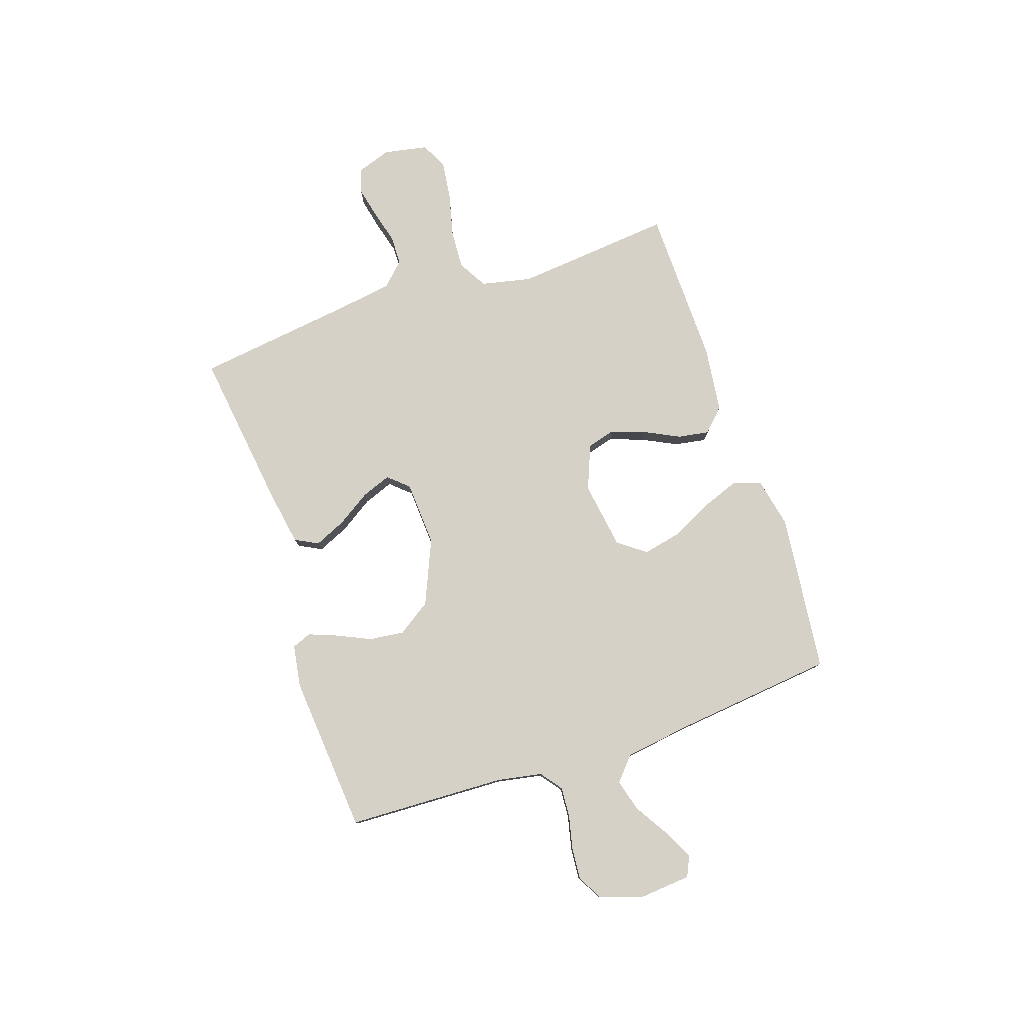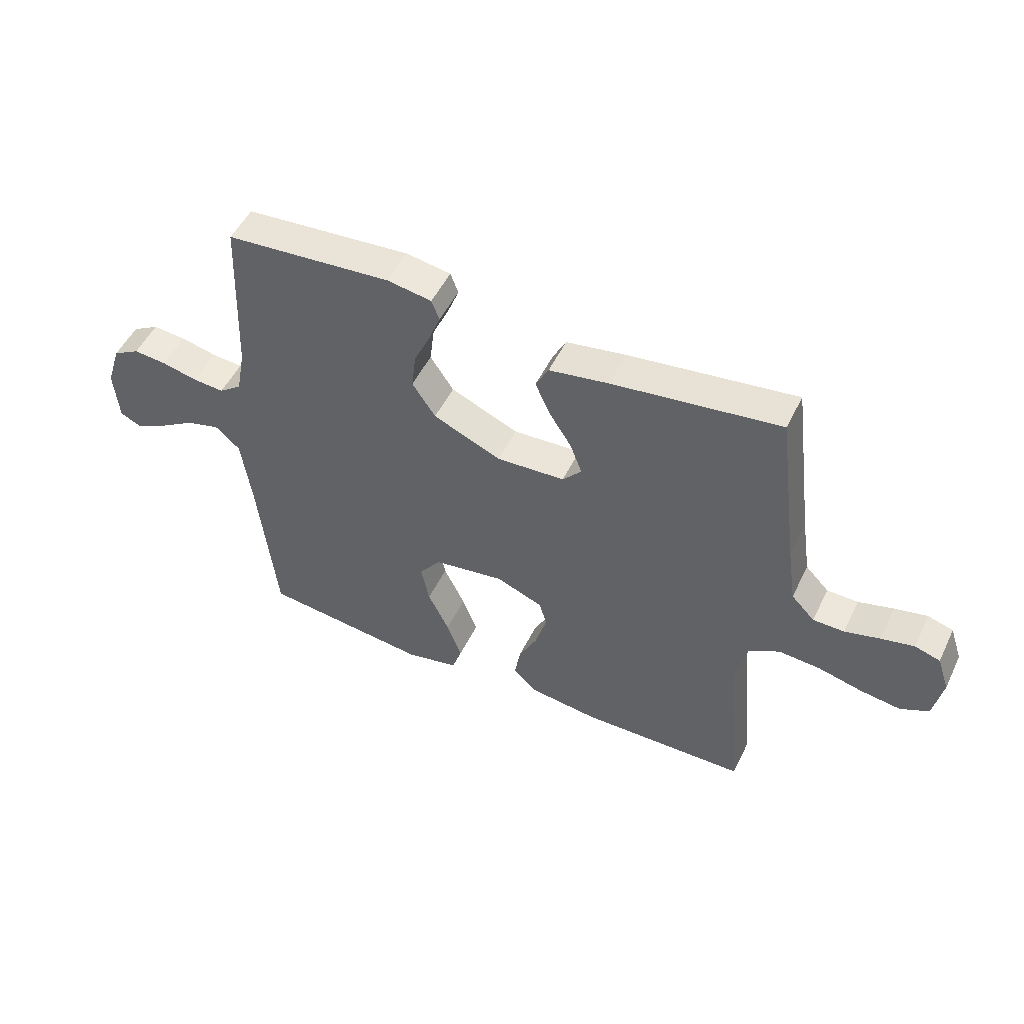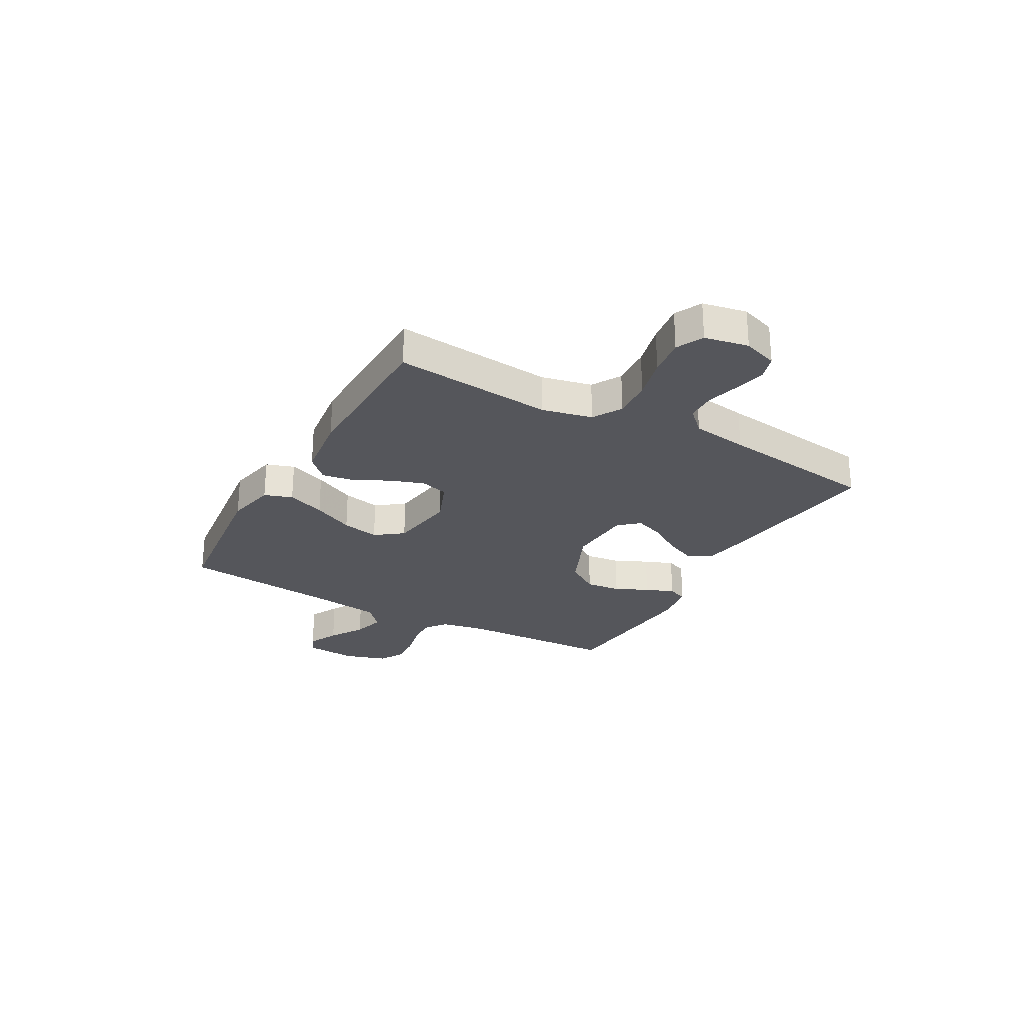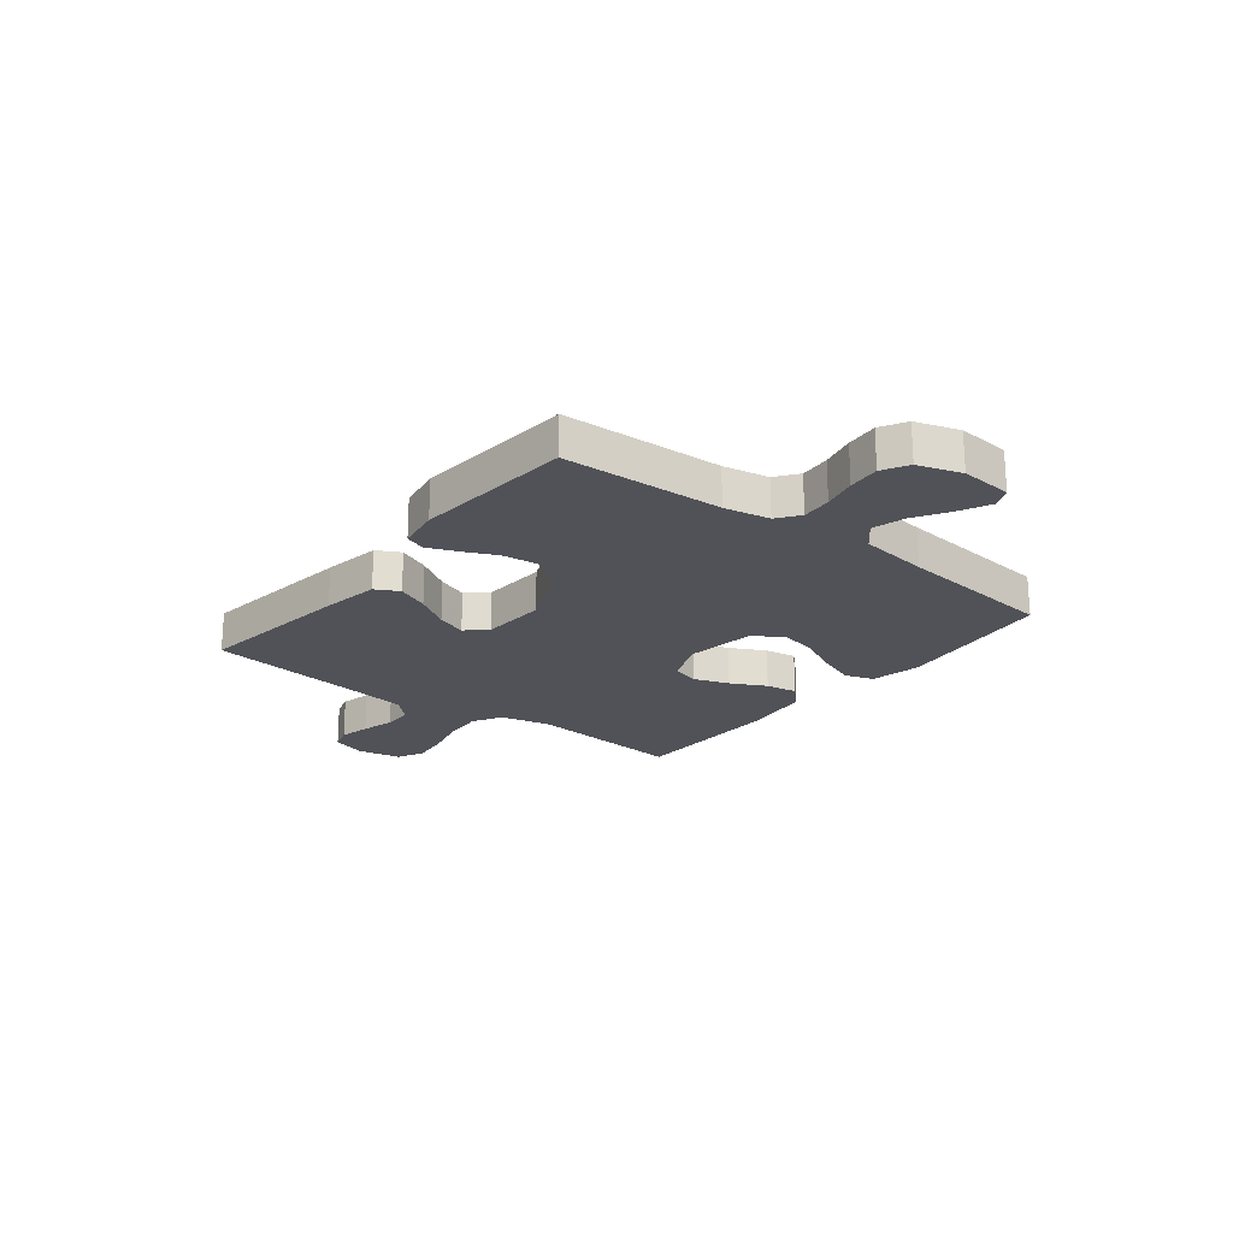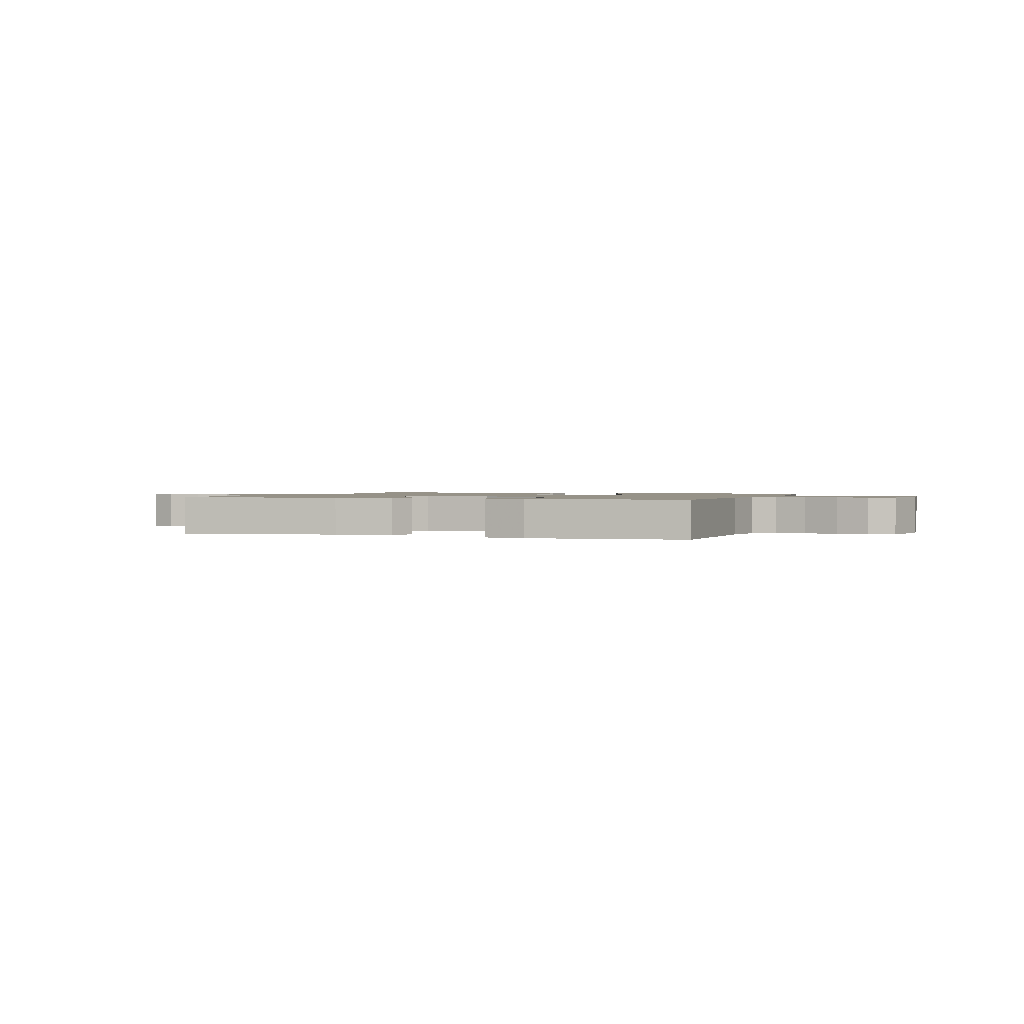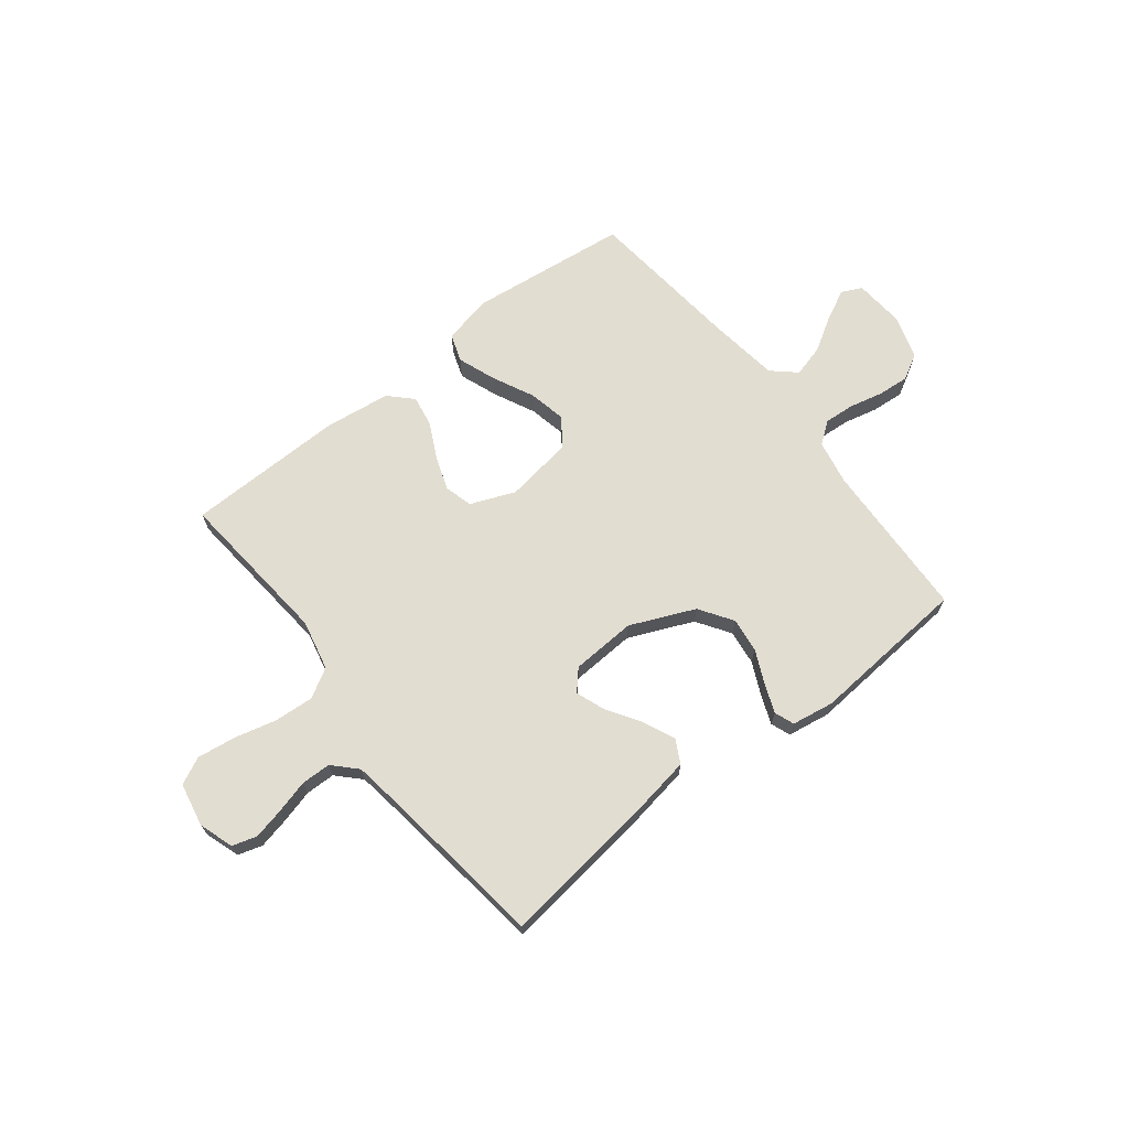
<metadata>
{"format":"obj","ext":"obj","renderer":"f3d","projection":"perspective","resolution":1024,"background":"white","views":[{"elev":79.0,"azim":71.3,"up":"+Y"},{"elev":50.8,"azim":-154.6,"up":"+Z"},{"elev":-26.2,"azim":-119.2,"up":"+Y"},{"elev":-21.5,"azim":51.9,"up":"+Y"},{"elev":1.2,"azim":19.4,"up":"+Y"},{"elev":68.5,"azim":-38.0,"up":"+Y"}]}
</metadata>
<code>
v 0.5 0.07 0.5
v 0.512 0.07 0.2
v 0.528 0.07 0.115
v 0.569 0.07 0.084
v 0.626 0.07 0.088
v 0.69 0.07 0.103
v 0.75 0.07 0.108
v 0.798 0.07 0.081
v 0.824 0.07 0
v 0.816 0.07 -0.097
v 0.778 0.07 -0.115
v 0.721 0.07 -0.087
v 0.656 0.07 -0.047
v 0.595 0.07 -0.03
v 0.55 0.07 -0.07
v 0.532 0.07 -0.2
v 0.5 0.07 -0.5
v 0.2 0.07 -0.535
v 0.105 0.07 -0.515
v 0.087 0.07 -0.462
v 0.114 0.07 -0.39
v 0.152 0.07 -0.312
v 0.167 0.07 -0.241
v 0.128 0.07 -0.189
v 0 0.07 -0.17
v -0.084 0.07 -0.204
v -0.099 0.07 -0.257
v -0.076 0.07 -0.322
v -0.043 0.07 -0.388
v -0.033 0.07 -0.447
v -0.075 0.07 -0.489
v -0.2 0.07 -0.505
v -0.5 0.07 -0.5
v -0.472 0.07 -0.2
v -0.493 0.07 -0.105
v -0.548 0.07 -0.073
v -0.623 0.07 -0.078
v -0.703 0.07 -0.098
v -0.776 0.07 -0.108
v -0.827 0.07 -0.083
v -0.843 0.07 0
v -0.821 0.07 0.065
v -0.775 0.07 0.079
v -0.716 0.07 0.066
v -0.653 0.07 0.049
v -0.597 0.07 0.05
v -0.555 0.07 0.093
v -0.539 0.07 0.2
v -0.5 0.07 0.5
v -0.2 0.07 0.461
v -0.092 0.07 0.443
v -0.069 0.07 0.399
v -0.095 0.07 0.34
v -0.136 0.07 0.276
v -0.157 0.07 0.22
v -0.123 0.07 0.182
v 0 0.07 0.175
v 0.122 0.07 0.228
v 0.164 0.07 0.291
v 0.156 0.07 0.357
v 0.127 0.07 0.42
v 0.106 0.07 0.474
v 0.12 0.07 0.511
v 0.2 0.07 0.524
v 0.5 0 0.5
v 0.512 0 0.2
v 0.528 0 0.115
v 0.569 0 0.084
v 0.626 0 0.088
v 0.69 0 0.103
v 0.75 0 0.108
v 0.798 0 0.081
v 0.824 0 0
v 0.816 0 -0.097
v 0.778 0 -0.115
v 0.721 0 -0.087
v 0.656 0 -0.047
v 0.595 0 -0.03
v 0.55 0 -0.07
v 0.532 0 -0.2
v 0.5 0 -0.5
v 0.2 0 -0.535
v 0.105 0 -0.515
v 0.087 0 -0.462
v 0.114 0 -0.39
v 0.152 0 -0.312
v 0.167 0 -0.241
v 0.128 0 -0.189
v 0 0 -0.17
v -0.084 0 -0.204
v -0.099 0 -0.257
v -0.076 0 -0.322
v -0.043 0 -0.388
v -0.033 0 -0.447
v -0.075 0 -0.489
v -0.2 0 -0.505
v -0.5 0 -0.5
v -0.472 0 -0.2
v -0.493 0 -0.105
v -0.548 0 -0.073
v -0.623 0 -0.078
v -0.703 0 -0.098
v -0.776 0 -0.108
v -0.827 0 -0.083
v -0.843 0 0
v -0.821 0 0.065
v -0.775 0 0.079
v -0.716 0 0.066
v -0.653 0 0.049
v -0.597 0 0.05
v -0.555 0 0.093
v -0.539 0 0.2
v -0.5 0 0.5
v -0.2 0 0.461
v -0.092 0 0.443
v -0.069 0 0.399
v -0.095 0 0.34
v -0.136 0 0.276
v -0.157 0 0.22
v -0.123 0 0.182
v 0 0 0.175
v 0.122 0 0.228
v 0.164 0 0.291
v 0.156 0 0.357
v 0.127 0 0.42
v 0.106 0 0.474
v 0.12 0 0.511
v 0.2 0 0.524
f 63 64 1 2
f 60 61 62 63
f 60 63 2 3
f 59 60 3 4
f 58 59 4
f 57 58 4
f 56 57 4
f 51 52 53 54
f 51 54 55
f 48 49 50 51
f 47 48 51 55
f 46 47 55 56
f 42 43 44 45
f 40 41 42 45
f 40 45 46
f 37 38 39 40
f 36 37 40 46
f 35 36 46 56
f 31 32 33 34
f 28 29 30 31
f 27 28 31 34
f 26 27 34 35
f 19 20 21 22
f 17 18 19 22
f 16 17 22 23
f 15 16 23 24
f 10 11 12 13
f 8 9 10 13
f 8 13 14
f 5 6 7 8
f 4 5 8 14
f 25 26 35 56
f 15 24 25 56
f 4 14 15 56
f 66 65 128 127
f 127 126 125 124
f 67 66 127 124
f 68 67 124 123
f 68 123 122
f 68 122 121
f 68 121 120
f 118 117 116 115
f 119 118 115
f 115 114 113 112
f 119 115 112 111
f 120 119 111 110
f 109 108 107 106
f 109 106 105 104
f 110 109 104
f 104 103 102 101
f 110 104 101 100
f 120 110 100 99
f 98 97 96 95
f 95 94 93 92
f 98 95 92 91
f 99 98 91 90
f 86 85 84 83
f 86 83 82 81
f 87 86 81 80
f 88 87 80 79
f 77 76 75 74
f 77 74 73 72
f 78 77 72
f 72 71 70 69
f 78 72 69 68
f 120 99 90 89
f 120 89 88 79
f 120 79 78 68
f 1 65 66 2
f 2 66 67 3
f 3 67 68 4
f 4 68 69 5
f 5 69 70 6
f 6 70 71 7
f 7 71 72 8
f 8 72 73 9
f 9 73 74 10
f 10 74 75 11
f 11 75 76 12
f 12 76 77 13
f 13 77 78 14
f 14 78 79 15
f 15 79 80 16
f 16 80 81 17
f 17 81 82 18
f 18 82 83 19
f 19 83 84 20
f 20 84 85 21
f 21 85 86 22
f 22 86 87 23
f 23 87 88 24
f 24 88 89 25
f 25 89 90 26
f 26 90 91 27
f 27 91 92 28
f 28 92 93 29
f 29 93 94 30
f 30 94 95 31
f 31 95 96 32
f 32 96 97 33
f 33 97 98 34
f 34 98 99 35
f 35 99 100 36
f 36 100 101 37
f 37 101 102 38
f 38 102 103 39
f 39 103 104 40
f 40 104 105 41
f 41 105 106 42
f 42 106 107 43
f 43 107 108 44
f 44 108 109 45
f 45 109 110 46
f 46 110 111 47
f 47 111 112 48
f 48 112 113 49
f 49 113 114 50
f 50 114 115 51
f 51 115 116 52
f 52 116 117 53
f 53 117 118 54
f 54 118 119 55
f 55 119 120 56
f 56 120 121 57
f 57 121 122 58
f 58 122 123 59
f 59 123 124 60
f 60 124 125 61
f 61 125 126 62
f 62 126 127 63
f 63 127 128 64
f 64 128 65 1

</code>
